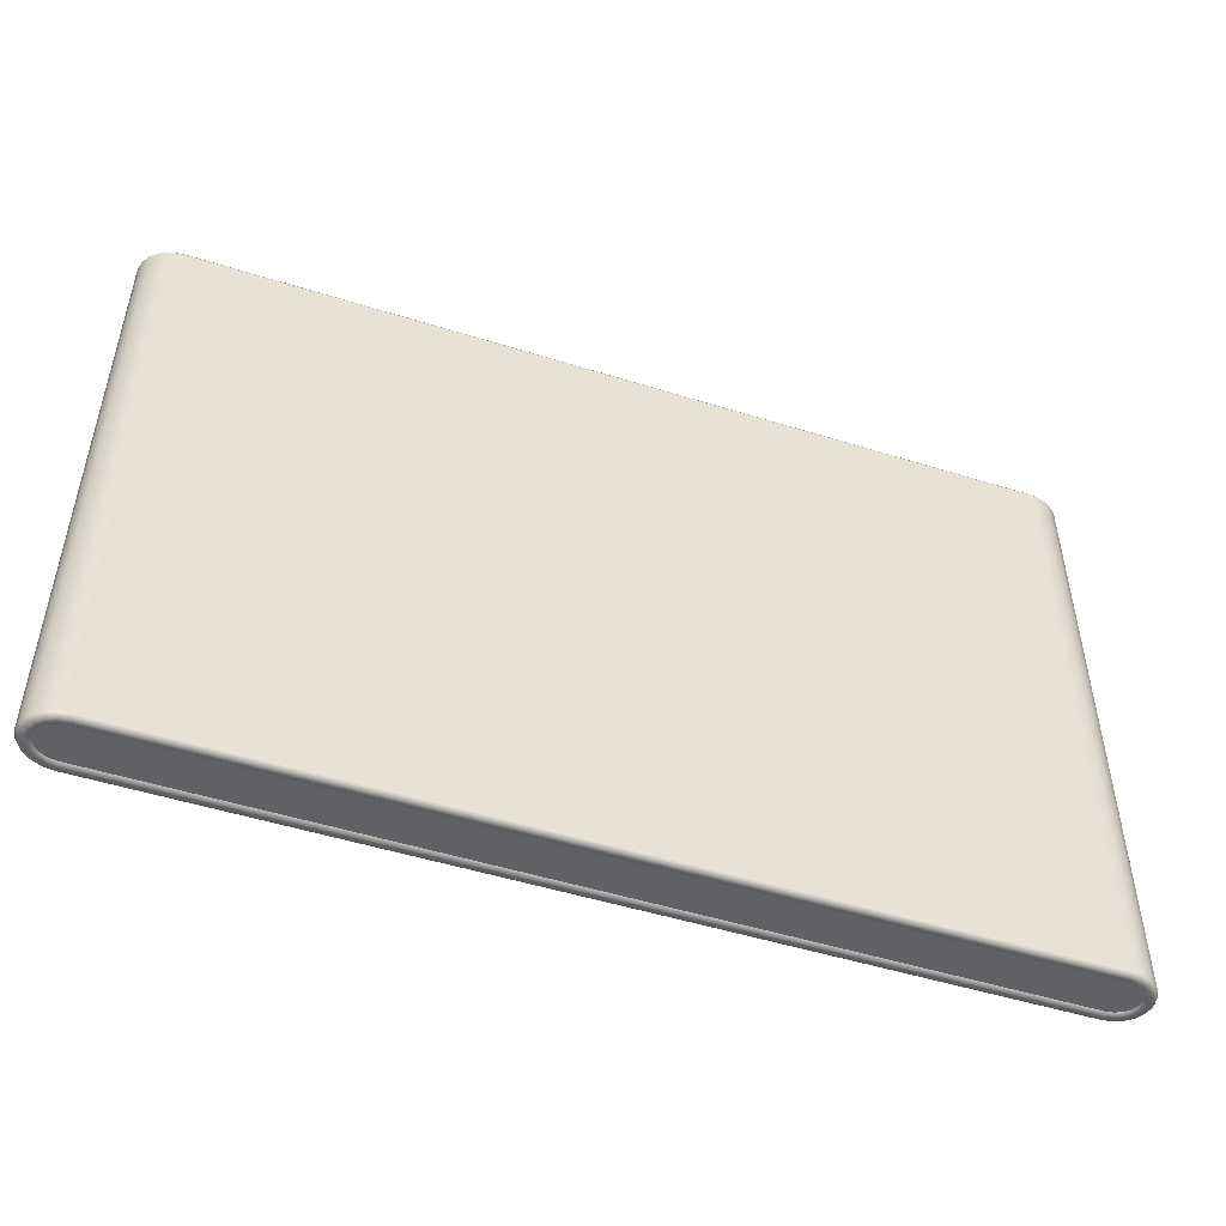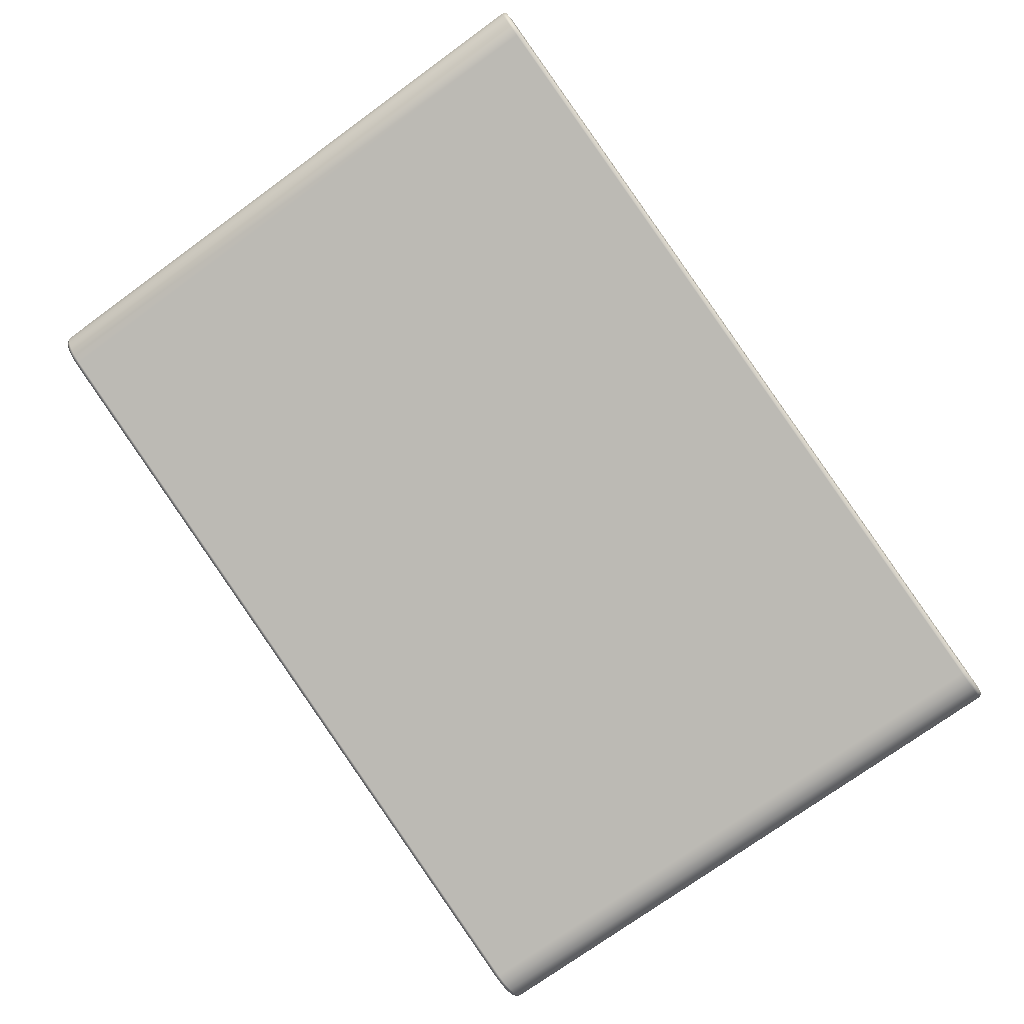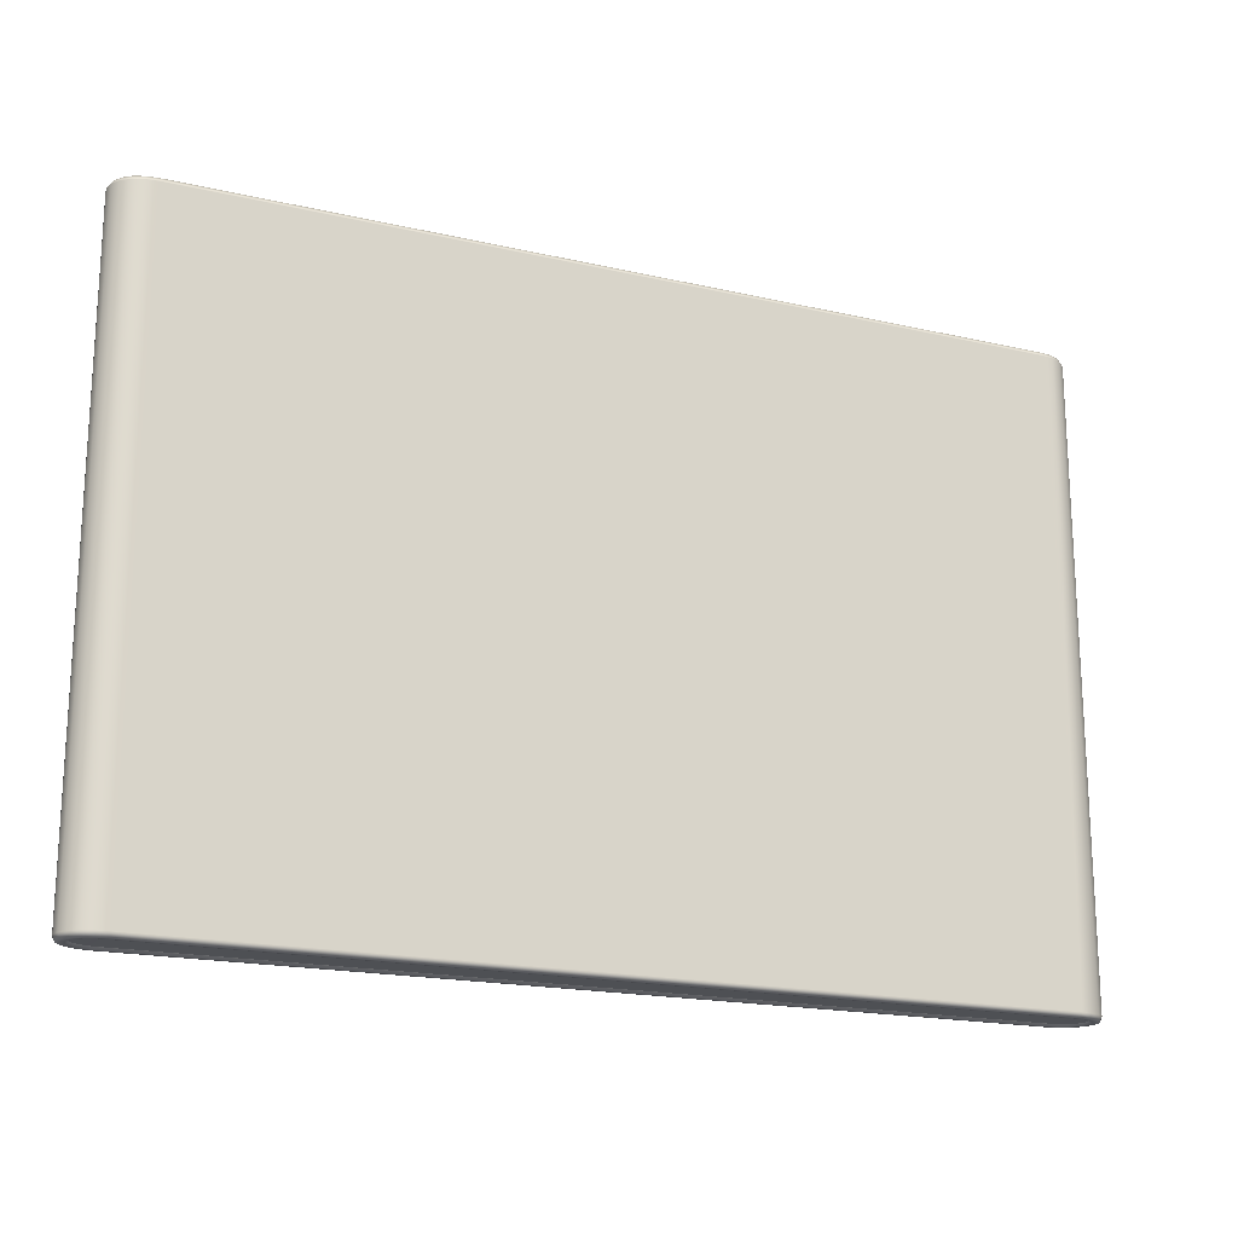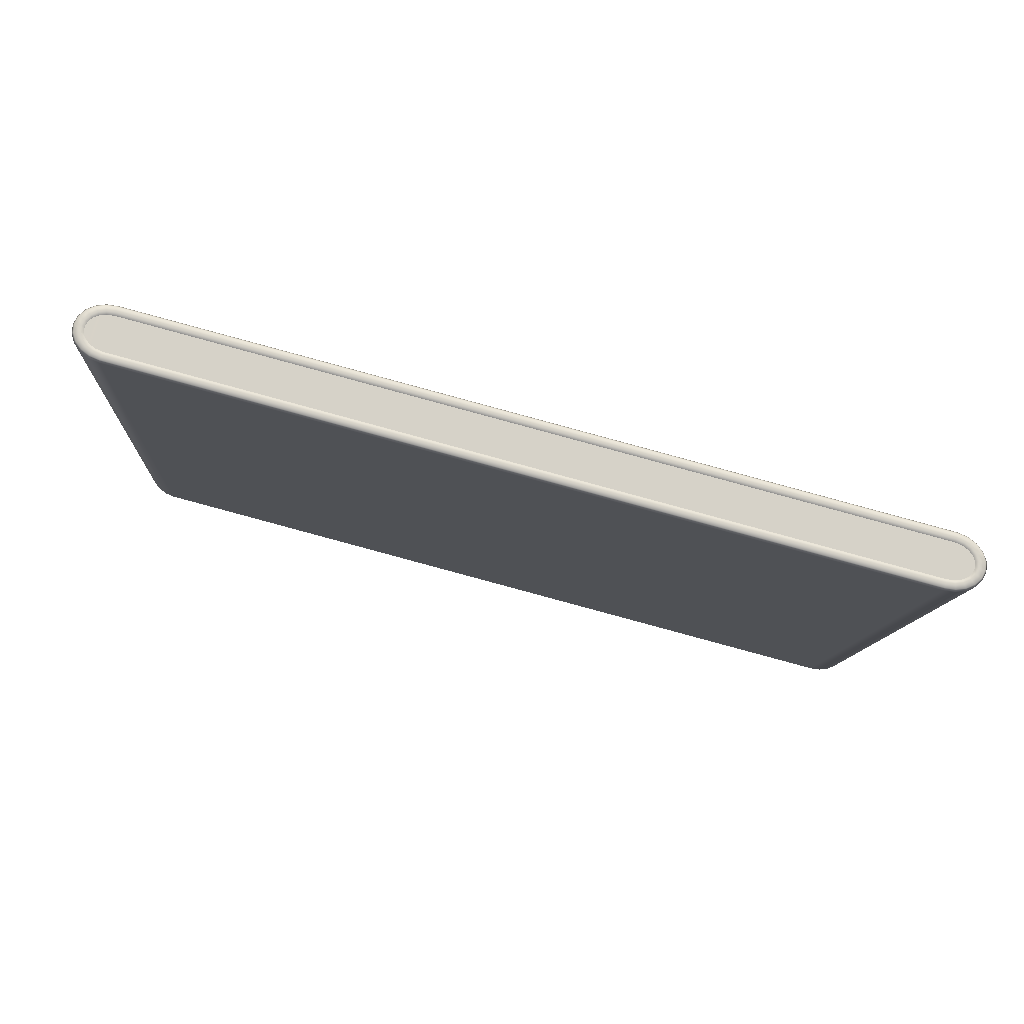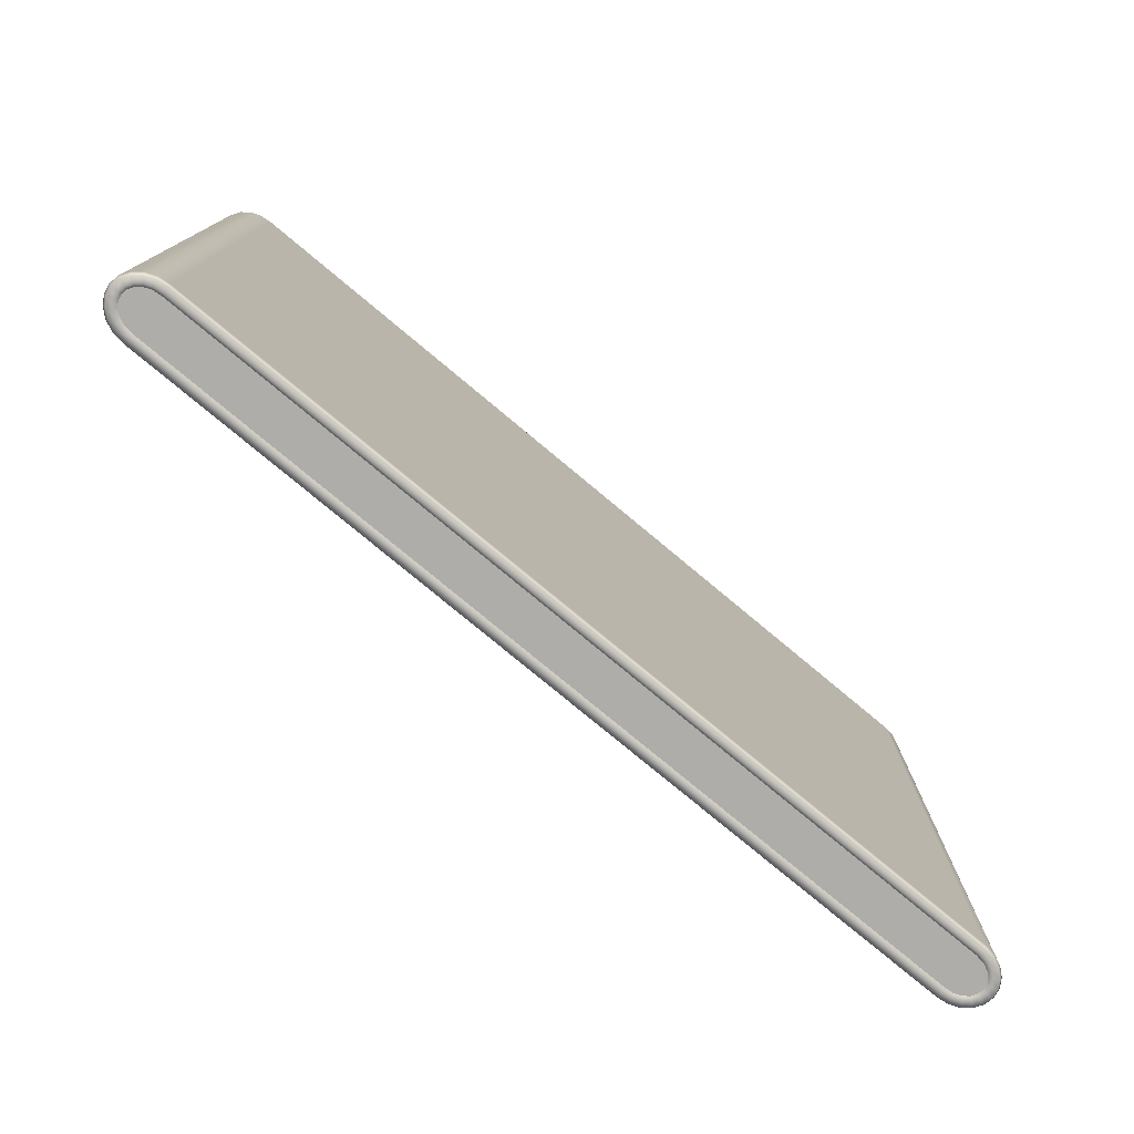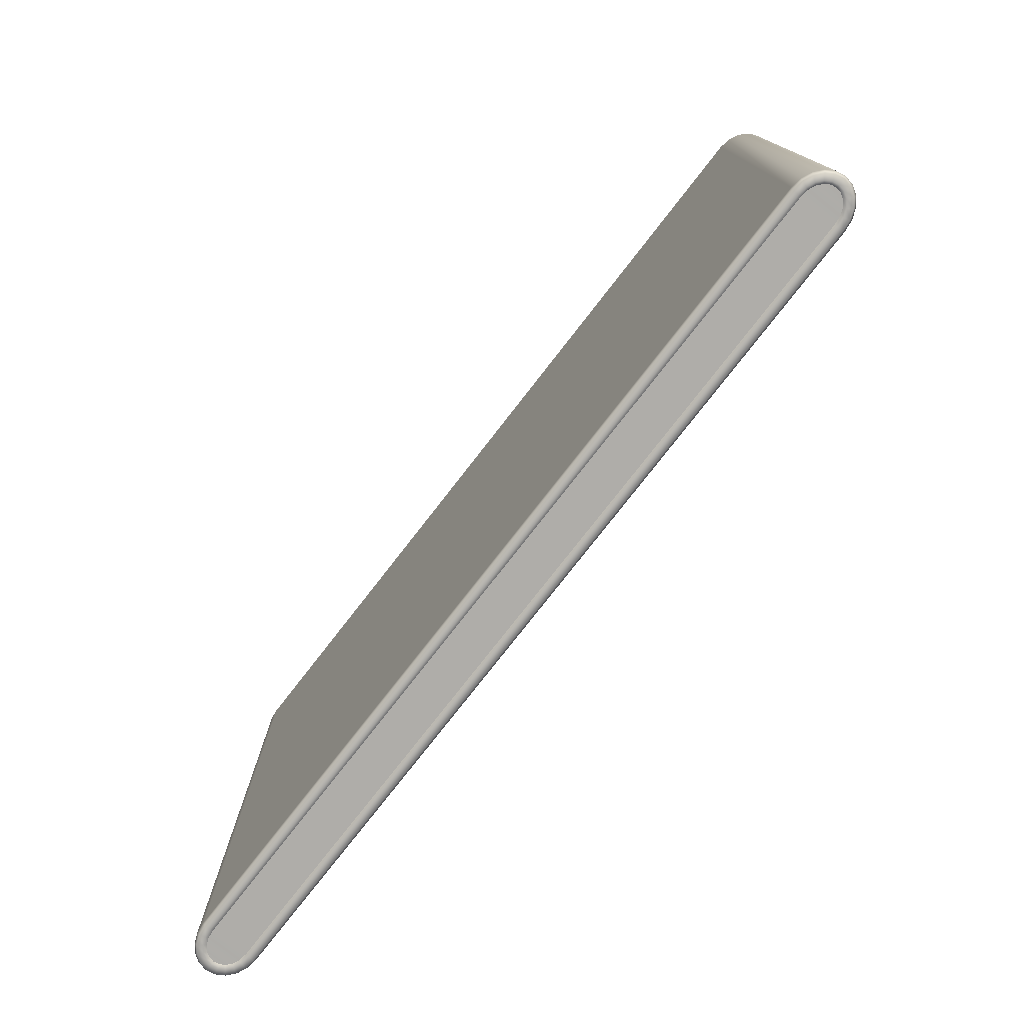
<metadata>
{"format":"obj","ext":"obj","renderer":"f3d","projection":"perspective","resolution":1024,"background":"white","views":[{"elev":-50.1,"azim":175.8,"up":"+Z"},{"elev":-74.2,"azim":126.0,"up":"+Y"},{"elev":-18.7,"azim":171.0,"up":"+Z"},{"elev":-11.6,"azim":176.8,"up":"+Y"},{"elev":-77.2,"azim":-25.1,"up":"+Z"},{"elev":-77.1,"azim":66.9,"up":"+Z"}]}
</metadata>
<code>
g ENV_SY01_G9_Section05_Conveyor02_MO_2
v -0.06045 2.626 17.82
v -0.05229 2.525 17.82
v -0.1058 2.716 17.82
v -0.1061 2.716 6.533
v -0.05229 2.525 6.533
v -0.06045 2.626 6.533
v -15.69 -1.402 6.533
v -15.69 -1.503 6.533
v -15.64 -1.593 6.533
v -15.64 -1.593 17.82
v -15.69 -1.503 17.82
v -15.69 -1.402 17.82
v -15.56 -1.668 17.82
v -15.66 -1.297 17.82
v -15.45 -1.717 17.82
v -15.56 -1.668 17.82
v -15.59 -1.196 17.82
v -15.32 -1.733 17.82
v -15.49 -1.113 17.82
v -15.16 -1.71 17.82
v -15.34 -1.053 17.82
v -0.4027 2.175 17.82
v -0.5873 2.833 17.82
v -0.258 2.236 17.82
v -0.4321 2.856 17.82
v -0.1532 2.319 17.82
v -0.2991 2.839 17.82
v -0.08311 2.419 17.82
v -0.187 2.79 17.82
v -0.05229 2.525 17.82
v -0.187 2.79 17.82
v -0.1058 2.716 17.82
v -0.1061 2.716 6.533
v -0.08281 2.42 6.533
v -0.05229 2.525 6.533
v -0.1867 2.79 6.533
v -0.1529 2.319 6.533
v -0.08281 2.42 6.533
v -0.2991 2.84 6.533
v -0.258 2.236 6.533
v -0.4318 2.856 6.533
v -0.4027 2.175 6.533
v -0.587 2.833 6.533
v -15.16 -1.71 6.533
v -15.34 -1.053 6.533
v -15.31 -1.733 6.533
v -15.49 -1.113 6.533
v -15.49 -1.113 6.533
v -15.45 -1.717 6.533
v -15.59 -1.196 6.533
v -15.56 -1.667 6.533
v -15.66 -1.297 6.533
v -15.66 -1.297 6.533
v -15.64 -1.593 6.533
v -15.69 -1.402 6.533
v -15.15 -1.761 17.86
v -15.16 -1.71 17.82
v -0.4027 2.175 17.82
v -0.3855 2.126 17.86
v -0.258 2.236 17.82
v -15.13 -1.867 17.85
v -0.2314 2.191 17.86
v -0.1532 2.319 17.82
v -0.3481 2.025 17.85
v -0.1148 2.283 17.86
v -0.08311 2.419 17.82
v -0.3336 1.987 17.78
v -15.12 -1.906 17.78
v -0.1692 2.1 17.85
v -0.03477 2.396 17.86
v -0.05229 2.525 17.82
v -0.1447 2.068 17.78
v -0.3336 1.987 6.579
v -15.12 -1.906 6.579
v -0.02389 2.214 17.85
v 0.001484 2.52 17.86
v -0.06045 2.626 17.82
v 0.01115 2.191 17.78
v 0.07762 2.357 17.85
v -0.007882 2.641 17.86
v -0.1058 2.716 17.82
v -0.3481 2.025 6.503
v -15.13 -1.867 6.503
v -15.15 -1.761 6.494
v -0.1447 2.068 6.579
v 0.1193 2.346 17.78
v 0.1247 2.516 17.85
v -0.06287 2.749 17.86
v -0.187 2.79 17.82
v -0.3855 2.126 6.494
v -15.16 -1.71 6.533
v -0.4027 2.175 6.533
v -0.1692 2.1 6.503
v -0.2314 2.191 6.494
v -0.258 2.236 6.533
v -0.02389 2.214 6.504
v -0.1145 2.283 6.494
v -0.1529 2.319 6.533
v 0.01145 2.191 6.58
v 0.07792 2.357 6.505
v -0.03477 2.396 6.494
v -0.08281 2.42 6.533
v 0.1193 2.346 6.58
v 0.1247 2.516 6.505
v 0.001484 2.52 6.493
v -0.05229 2.525 6.533
v 0.1686 2.516 17.78
v 0.1686 2.516 6.58
v 0.1121 2.674 6.506
v -0.007882 2.641 6.493
v -0.06045 2.626 6.533
v 0.1544 2.686 17.78
v 0.1544 2.686 6.58
v 0.04046 2.816 6.505
v -0.06287 2.749 6.493
v -0.1061 2.716 6.533
v 0.1121 2.674 17.85
v 0.07852 2.838 17.78
v 0.07822 2.838 6.58
v -0.0822 2.927 6.505
v -0.1577 2.835 6.494
v -0.1867 2.79 6.533
v 0.04046 2.816 17.85
v -0.0526 2.958 17.78
v -0.0526 2.958 6.58
v -0.2432 2.997 6.504
v -0.2849 2.89 6.494
v -0.2991 2.84 6.533
v -0.1577 2.835 17.86
v -0.2991 2.839 17.82
v -0.0822 2.927 17.85
v -0.2852 2.89 17.86
v -0.4321 2.856 17.82
v -0.2254 3.034 17.78
v -0.2251 3.034 6.58
v -0.4269 3.018 6.503
v -0.2435 2.996 17.85
v -0.4327 2.908 17.86
v -0.5873 2.833 17.82
v -0.4227 3.059 17.78
v -0.4269 3.018 17.85
v -0.5982 2.883 17.86
v -15.34 -1.053 17.82
v -0.4227 3.059 6.579
v -0.4327 2.908 6.494
v -0.4318 2.856 6.533
v -0.626 3.029 17.78
v -0.6188 2.99 17.85
v -15.36 -1.003 17.86
v -15.49 -1.113 17.82
v -0.6188 2.99 6.503
v -0.5982 2.884 6.494
v -0.587 2.833 6.533
v -0.626 3.029 6.579
v -15.41 -0.8646 17.78
v -15.4 -0.9018 17.85
v -15.52 -1.068 17.86
v -15.59 -1.196 17.82
v -15.4 -0.9018 6.503
v -15.36 -1.003 6.494
v -15.34 -1.053 6.533
v -15.41 -0.8643 6.579
v -15.6 -0.945 17.78
v -15.58 -0.9773 17.85
v -15.63 -1.16 17.86
v -15.66 -1.297 17.82
v -15.58 -0.9773 6.503
v -15.52 -1.068 6.494
v -15.49 -1.113 6.533
v -15.6 -0.945 6.579
v -15.76 -1.069 17.78
v -15.72 -1.091 17.85
v -15.71 -1.274 17.86
v -15.69 -1.402 17.82
v -15.72 -1.091 6.504
v -15.63 -1.16 6.494
v -15.59 -1.196 6.533
v -15.76 -1.069 6.58
v -15.87 -1.223 17.78
v -15.82 -1.234 17.85
v -15.75 -1.397 17.86
v -15.69 -1.503 17.82
v -15.82 -1.234 6.505
v -15.71 -1.274 6.494
v -15.66 -1.297 6.533
v -15.87 -1.223 6.58
v -15.92 -1.394 17.78
v -15.87 -1.393 17.85
v -15.74 -1.518 17.86
v -15.64 -1.593 17.82
v -15.87 -1.393 6.505
v -15.75 -1.397 6.493
v -15.69 -1.402 6.533
v -15.92 -1.394 6.58
v -15.9 -1.563 17.78
v -15.86 -1.551 17.85
v -15.68 -1.626 17.86
v -15.56 -1.668 17.82
v -15.86 -1.551 6.506
v -15.74 -1.518 6.493
v -15.69 -1.503 6.533
v -15.9 -1.563 6.58
v -15.83 -1.716 17.78
v -15.79 -1.693 17.85
v -15.59 -1.712 17.86
v -15.45 -1.717 17.82
v -15.79 -1.693 6.505
v -15.68 -1.626 6.493
v -15.64 -1.593 6.533
v -15.83 -1.716 6.58
v -15.69 -1.836 17.78
v -15.67 -1.805 17.85
v -15.46 -1.768 17.86
v -15.32 -1.733 17.82
v -15.66 -1.805 6.505
v -15.59 -1.712 6.494
v -15.56 -1.667 6.533
v -15.69 -1.836 6.58
v -15.52 -1.911 17.78
v -15.5 -1.874 17.85
v -15.31 -1.786 17.86
v -15.16 -1.71 17.82
v -15.15 -1.761 17.86
v -15.32 -1.895 17.85
v -15.13 -1.867 17.85
v -15.12 -1.906 17.78
v -15.32 -1.936 17.78
v -15.5 -1.874 6.504
v -15.52 -1.911 6.58
v -15.32 -1.936 6.579
v -15.12 -1.906 6.579
v -15.13 -1.867 6.503
v -15.32 -1.895 6.503
v -15.46 -1.768 6.494
v -15.45 -1.717 6.533
v -15.31 -1.785 6.494
v -15.15 -1.761 6.494
v -15.31 -1.733 6.533
v -15.16 -1.71 6.533
g ENV_SY01_G9_Section05_Conveyor02_MO_2_0
f 3 2 1
f 6 5 4
f 9 8 7
f 12 11 10
f 12 10 13
f 14 12 13
f 14 16 15
f 17 14 15
f 17 15 18
f 19 17 18
f 19 18 20
f 21 19 20
f 21 20 22
f 23 21 22
f 23 22 24
f 25 23 24
f 25 24 26
f 27 25 26
f 27 26 28
f 29 27 28
f 31 28 30
f 32 31 30
f 35 34 33
f 34 36 33
f 38 37 36
f 37 39 36
f 37 40 39
f 40 41 39
f 40 42 41
f 42 43 41
f 42 44 43
f 44 45 43
f 44 46 45
f 46 47 45
f 46 49 48
f 49 50 48
f 49 51 50
f 51 52 50
f 51 54 53
f 54 55 53
g ENV_SY01_G9_Section05_Conveyor02_MO_2_1
f 58 57 56
f 59 58 56
f 60 58 59
f 56 61 59
f 62 60 59
f 63 60 62
f 61 64 59
f 59 64 62
f 65 63 62
f 66 63 65
f 67 64 61
f 68 67 61
f 64 69 62
f 62 69 65
f 70 66 65
f 71 66 70
f 67 72 64
f 72 69 64
f 67 68 73
f 67 73 72
f 68 74 73
f 69 75 65
f 65 75 70
f 76 71 70
f 77 71 76
f 72 78 69
f 78 75 69
f 75 79 70
f 70 79 76
f 80 77 76
f 81 77 80
f 73 74 82
f 74 83 82
f 82 83 84
f 73 85 72
f 72 85 78
f 78 86 75
f 86 79 75
f 79 87 76
f 76 87 80
f 88 81 80
f 89 81 88
f 90 82 84
f 84 91 90
f 91 92 90
f 93 82 90
f 82 93 73
f 93 85 73
f 90 92 94
f 94 93 90
f 92 95 94
f 93 96 85
f 96 93 94
f 94 95 97
f 97 96 94
f 95 98 97
f 96 99 85
f 85 99 78
f 78 99 86
f 100 96 97
f 96 100 99
f 97 98 101
f 101 100 97
f 98 102 101
f 99 103 86
f 100 103 99
f 104 100 101
f 100 104 103
f 101 102 105
f 105 104 101
f 102 106 105
f 86 103 107
f 86 107 79
f 107 87 79
f 104 108 103
f 103 108 107
f 109 104 105
f 104 109 108
f 105 106 110
f 110 109 105
f 106 111 110
f 107 112 87
f 107 108 112
f 109 113 108
f 108 113 112
f 114 109 110
f 109 114 113
f 110 111 115
f 115 114 110
f 111 116 115
f 112 117 87
f 87 117 80
f 80 117 88
f 112 113 118
f 112 118 117
f 114 119 113
f 113 119 118
f 120 114 115
f 114 120 119
f 115 116 121
f 121 120 115
f 116 122 121
f 117 123 88
f 118 123 117
f 118 119 124
f 118 124 123
f 120 125 119
f 119 125 124
f 126 120 121
f 120 126 125
f 121 122 127
f 127 126 121
f 122 128 127
f 88 123 129
f 129 89 88
f 130 89 129
f 124 131 123
f 123 131 129
f 132 130 129
f 129 131 132
f 133 130 132
f 124 125 134
f 124 134 131
f 126 135 125
f 125 135 134
f 136 126 127
f 126 136 135
f 131 137 132
f 134 137 131
f 138 133 132
f 132 137 138
f 139 133 138
f 134 135 140
f 134 140 137
f 137 141 138
f 140 141 137
f 142 139 138
f 138 141 142
f 143 139 142
f 135 144 140
f 136 144 135
f 145 136 127
f 127 128 145
f 128 146 145
f 140 147 141
f 140 144 147
f 141 148 142
f 147 148 141
f 149 143 142
f 142 148 149
f 150 143 149
f 136 151 144
f 151 136 145
f 145 146 152
f 152 151 145
f 146 153 152
f 144 154 147
f 151 154 144
f 147 155 148
f 147 154 155
f 148 156 149
f 155 156 148
f 157 150 149
f 149 156 157
f 158 150 157
f 159 151 152
f 151 159 154
f 152 153 160
f 160 159 152
f 153 161 160
f 154 162 155
f 159 162 154
f 155 163 156
f 155 162 163
f 156 164 157
f 163 164 156
f 165 158 157
f 157 164 165
f 166 158 165
f 167 159 160
f 159 167 162
f 160 161 168
f 168 167 160
f 161 169 168
f 162 170 163
f 167 170 162
f 163 171 164
f 163 170 171
f 164 172 165
f 171 172 164
f 173 166 165
f 165 172 173
f 174 166 173
f 175 167 168
f 167 175 170
f 168 169 176
f 176 175 168
f 169 177 176
f 170 178 171
f 175 178 170
f 171 179 172
f 171 178 179
f 172 180 173
f 179 180 172
f 181 174 173
f 173 180 181
f 182 174 181
f 183 175 176
f 175 183 178
f 176 177 184
f 184 183 176
f 177 185 184
f 178 186 179
f 183 186 178
f 179 187 180
f 179 186 187
f 180 188 181
f 187 188 180
f 189 182 181
f 181 188 189
f 190 182 189
f 191 183 184
f 183 191 186
f 184 185 192
f 192 191 184
f 185 193 192
f 186 194 187
f 191 194 186
f 187 195 188
f 187 194 195
f 188 196 189
f 195 196 188
f 197 190 189
f 189 196 197
f 198 190 197
f 199 191 192
f 191 199 194
f 192 193 200
f 200 199 192
f 193 201 200
f 194 202 195
f 199 202 194
f 195 203 196
f 195 202 203
f 196 204 197
f 203 204 196
f 205 198 197
f 197 204 205
f 206 198 205
f 207 199 200
f 199 207 202
f 200 201 208
f 208 207 200
f 201 209 208
f 202 210 203
f 207 210 202
f 203 211 204
f 203 210 211
f 204 212 205
f 211 212 204
f 213 206 205
f 205 212 213
f 214 206 213
f 215 207 208
f 207 215 210
f 208 209 216
f 216 215 208
f 209 217 216
f 210 218 211
f 215 218 210
f 211 219 212
f 211 218 219
f 212 220 213
f 219 220 212
f 221 214 213
f 213 220 221
f 222 214 221
f 223 222 221
f 221 224 223
f 220 224 221
f 224 225 223
f 225 224 226
f 227 224 220
f 219 227 220
f 224 227 226
f 215 228 218
f 228 215 216
f 218 229 219
f 219 229 227
f 228 229 218
f 227 230 226
f 229 230 227
f 230 231 226
f 231 230 232
f 233 230 229
f 228 233 229
f 230 233 232
f 234 228 216
f 233 228 234
f 216 217 234
f 217 235 234
f 232 233 236
f 236 233 234
f 234 235 236
f 237 232 236
f 235 238 236
f 236 238 237
f 238 239 237

</code>
